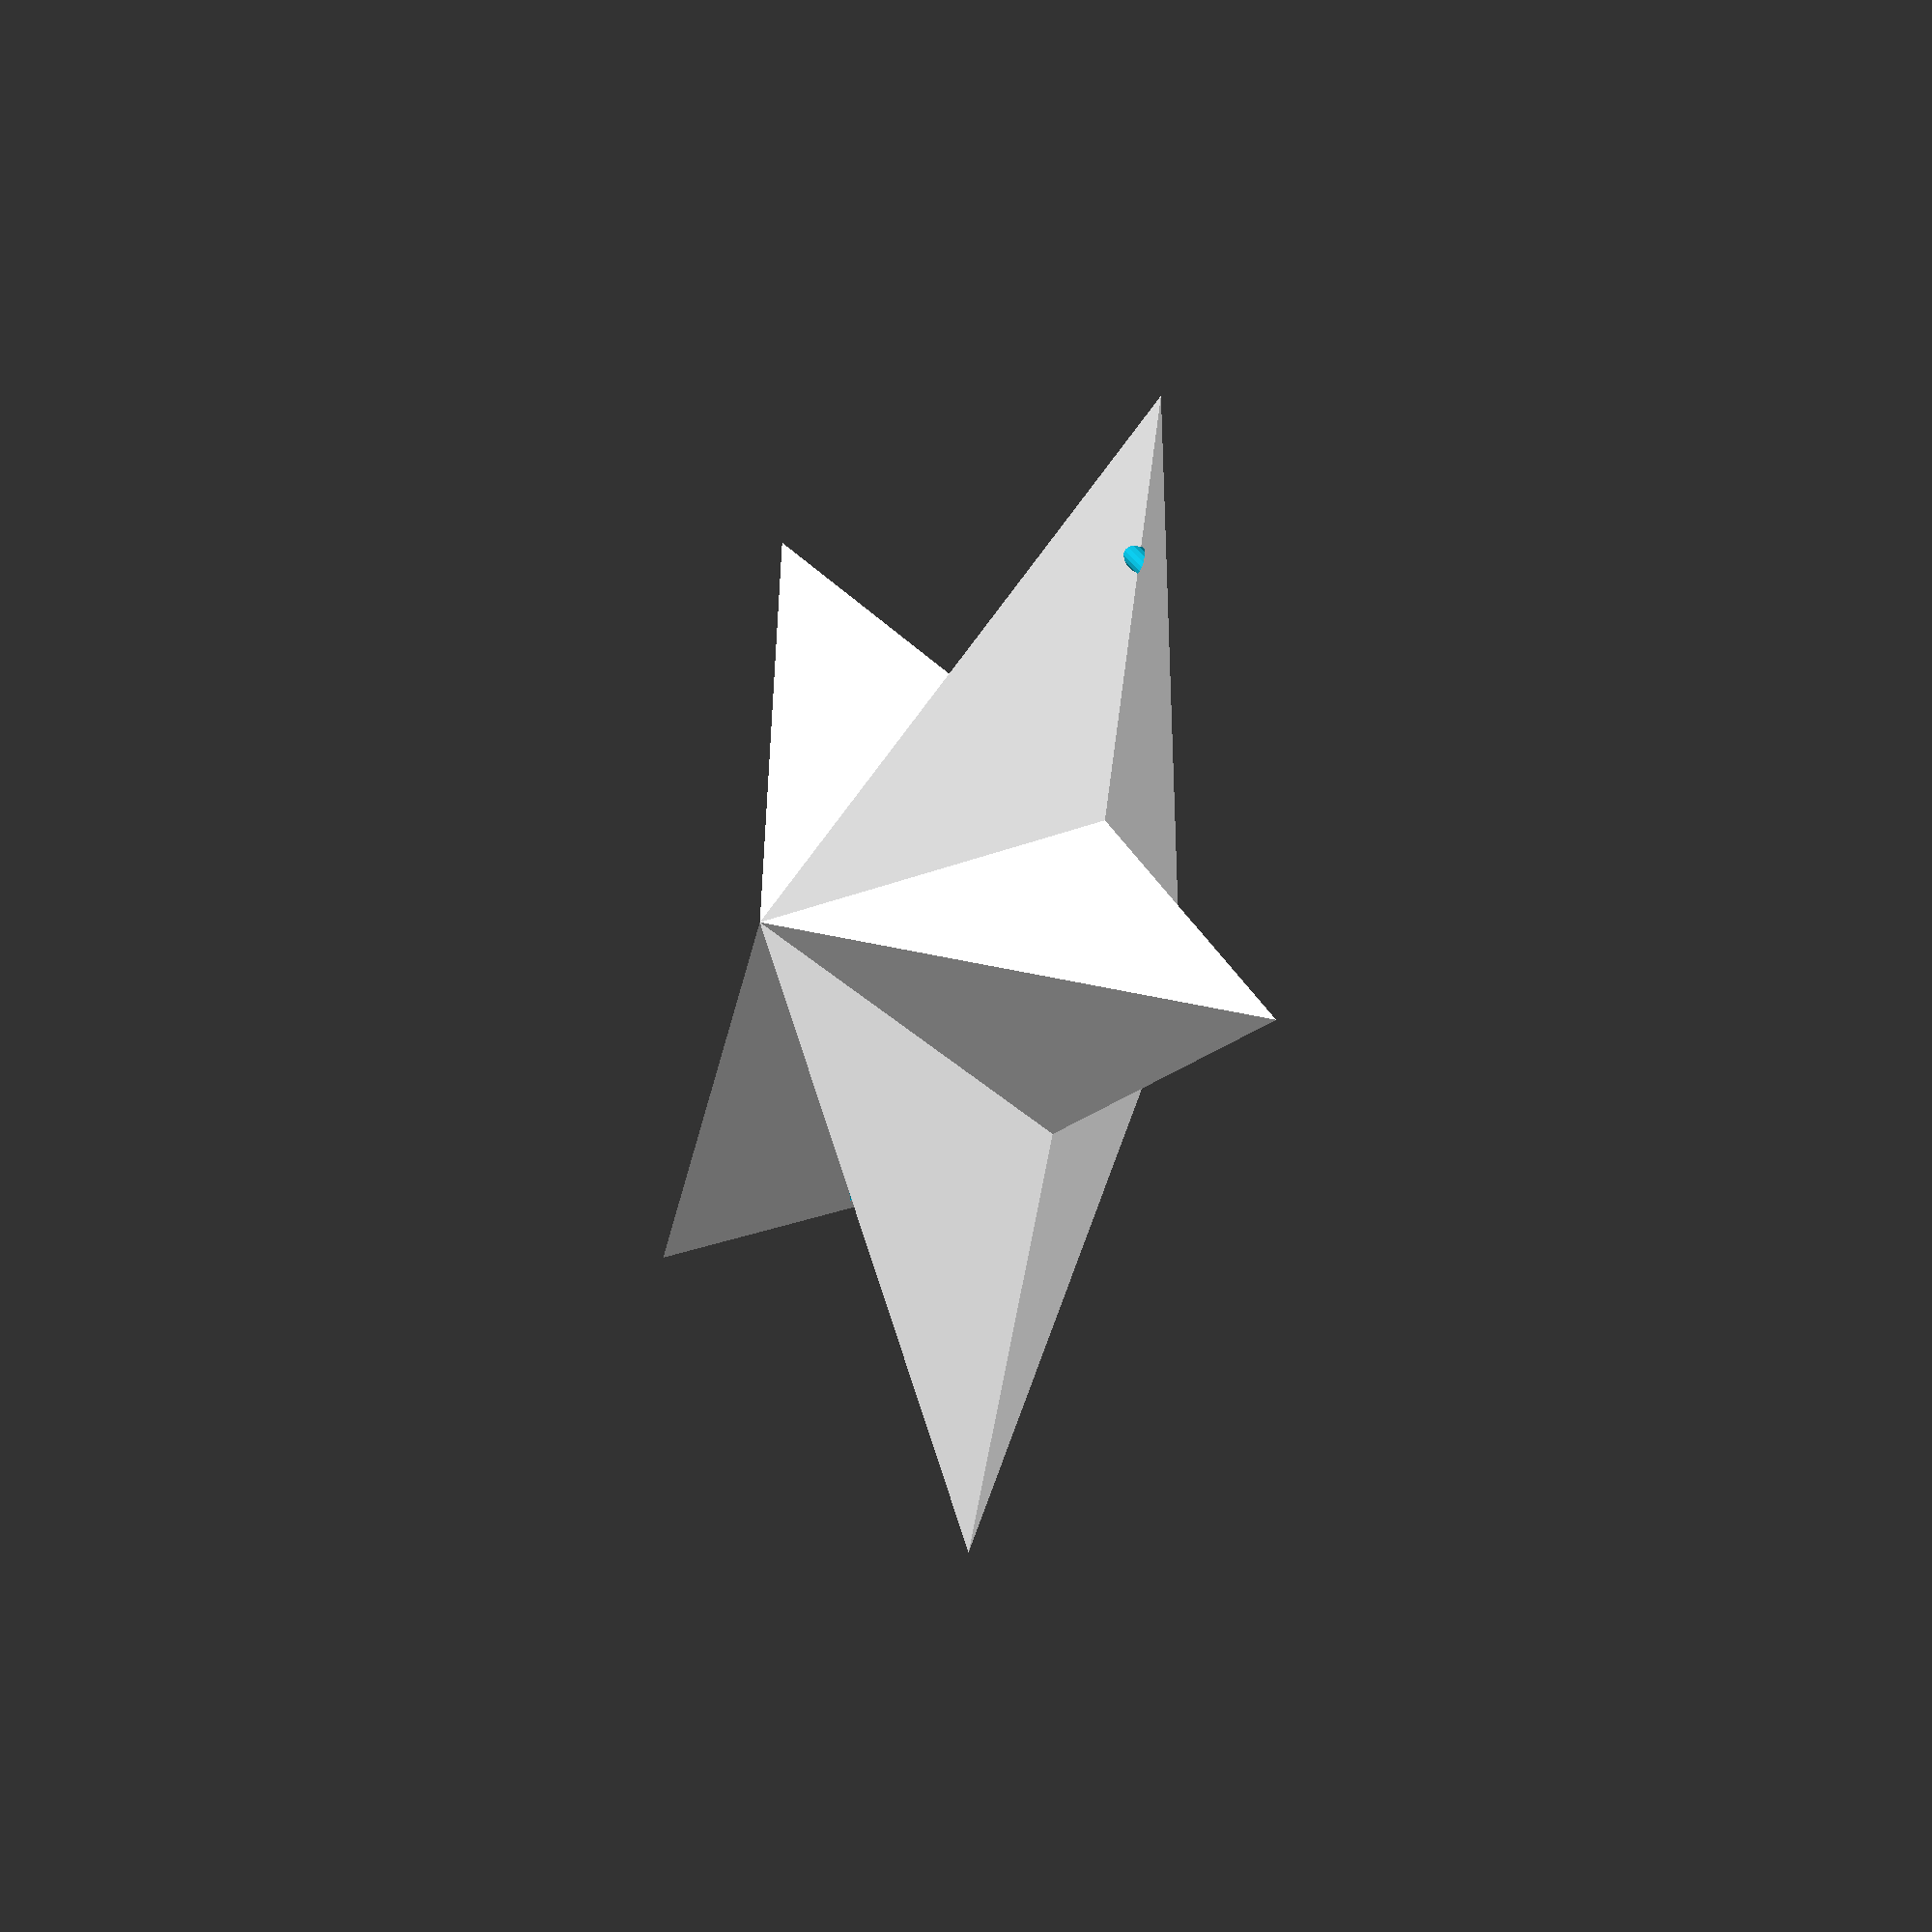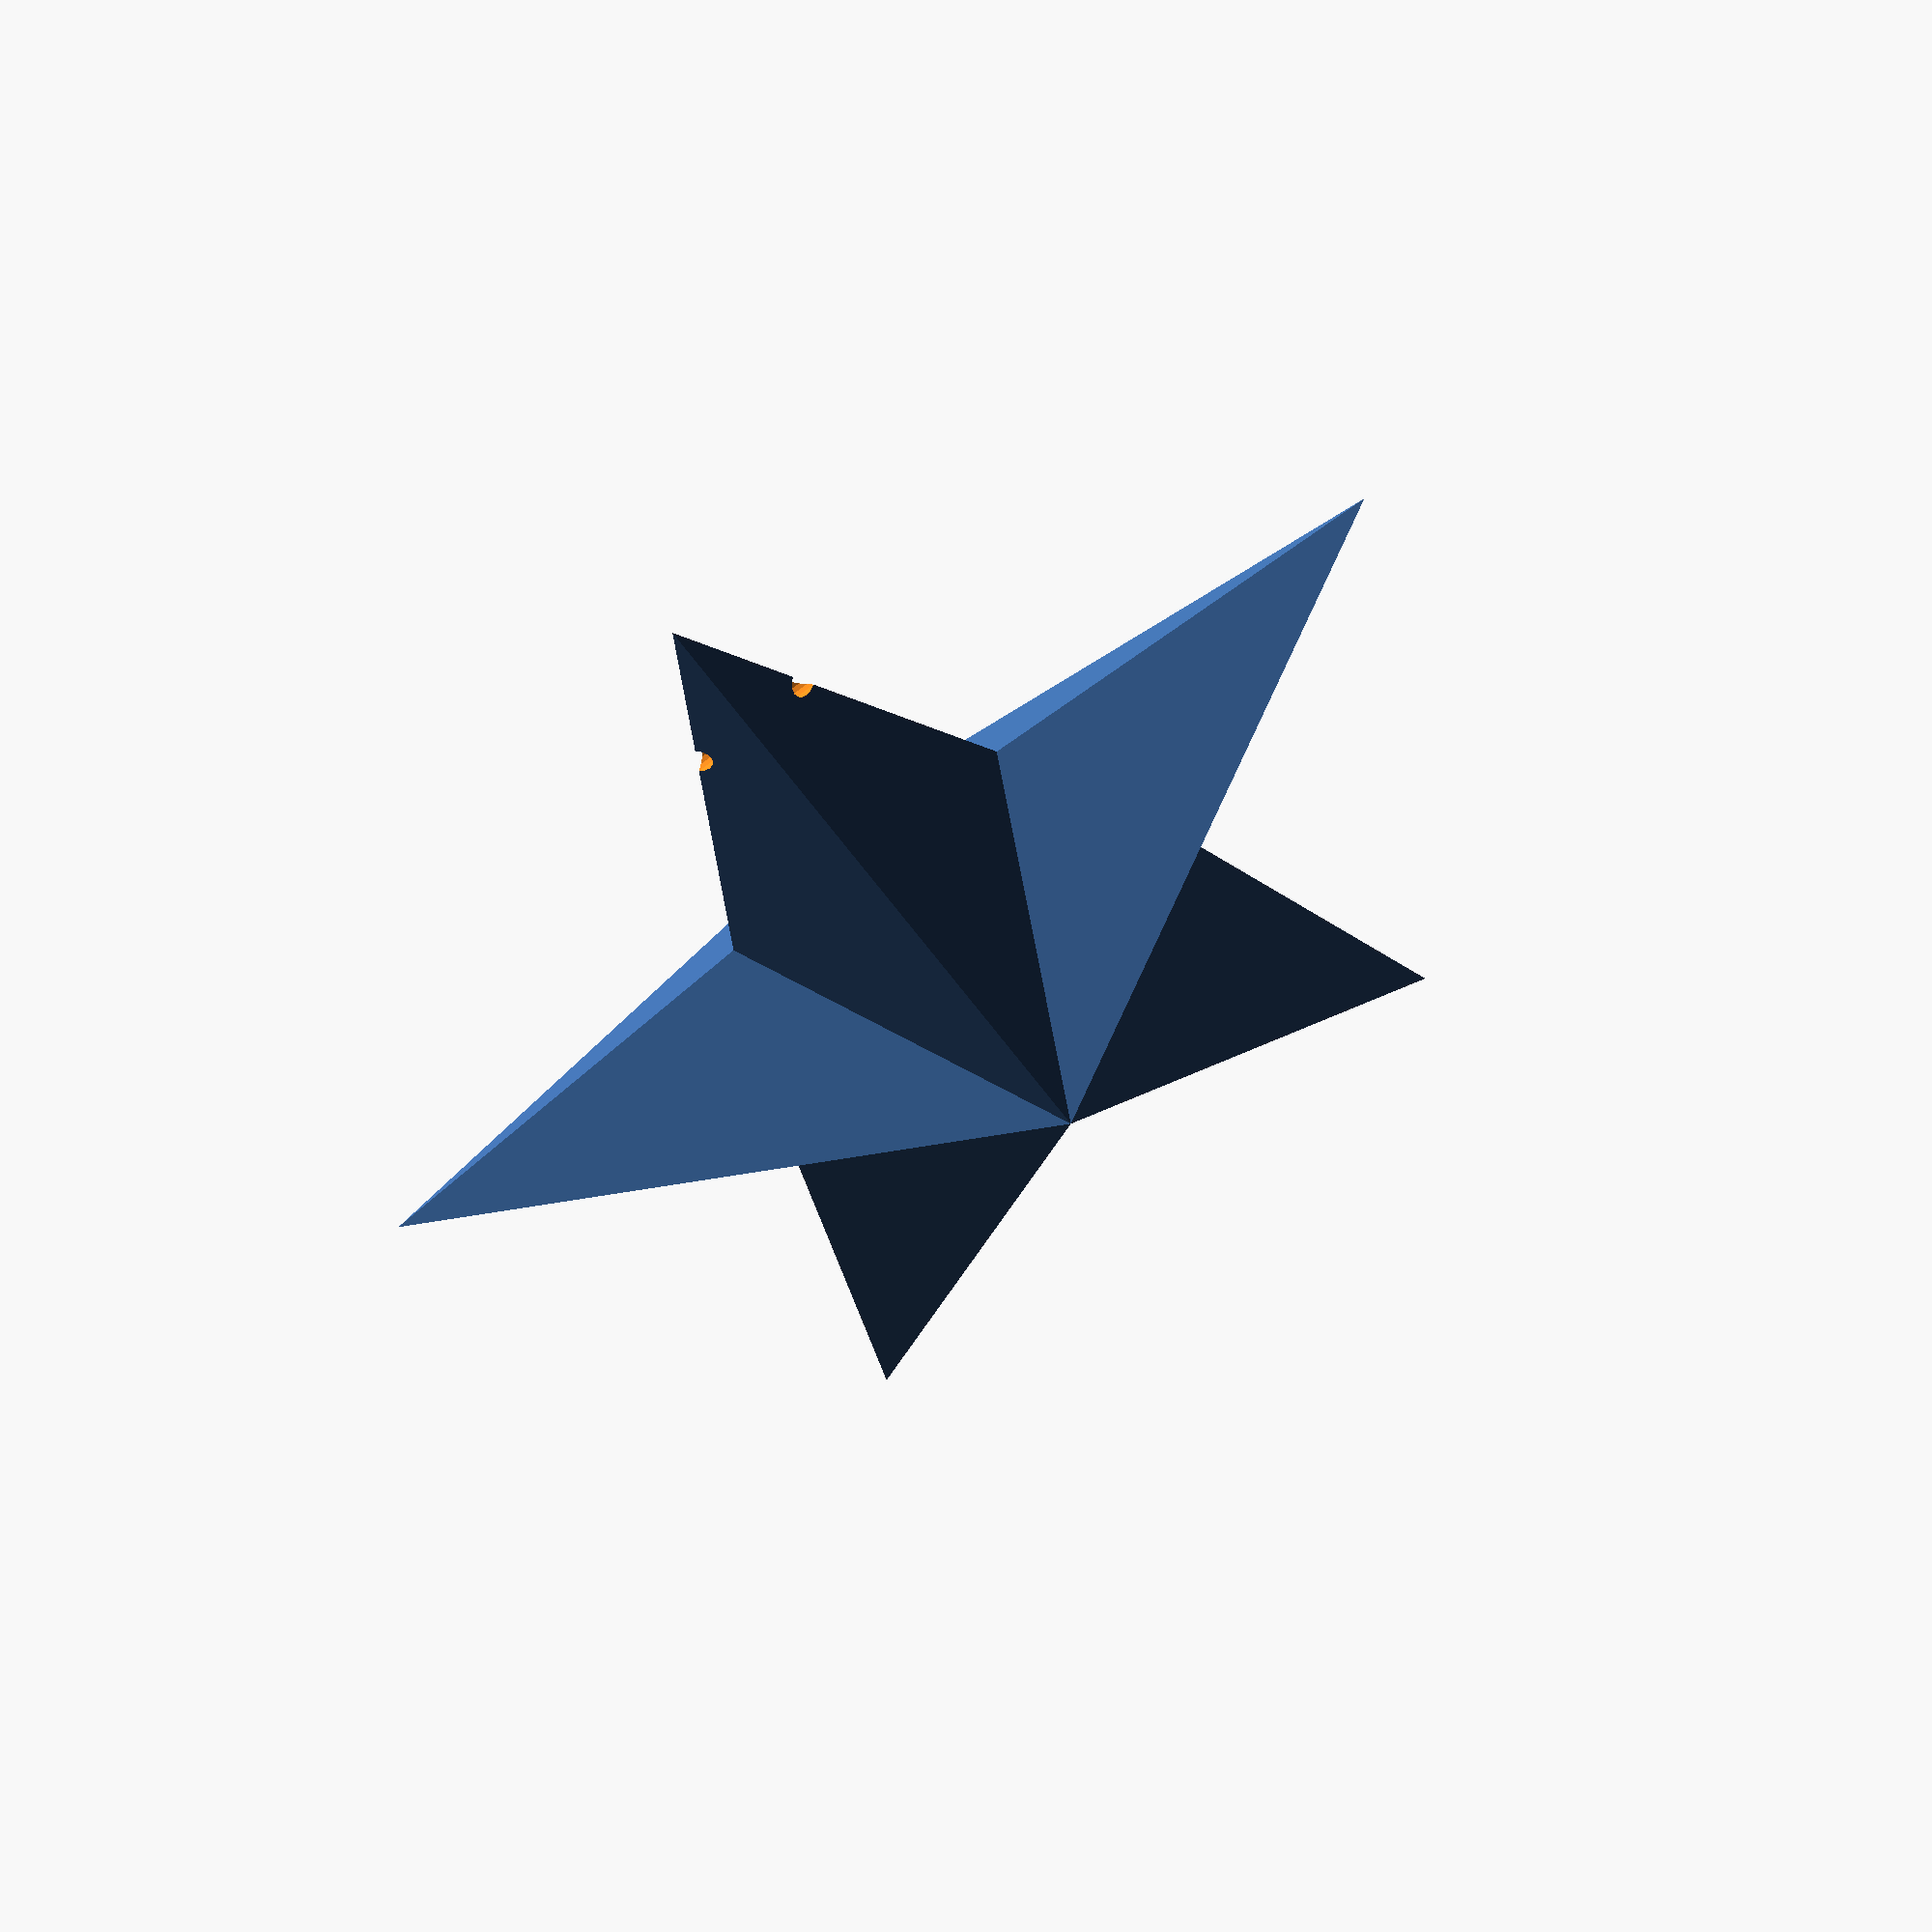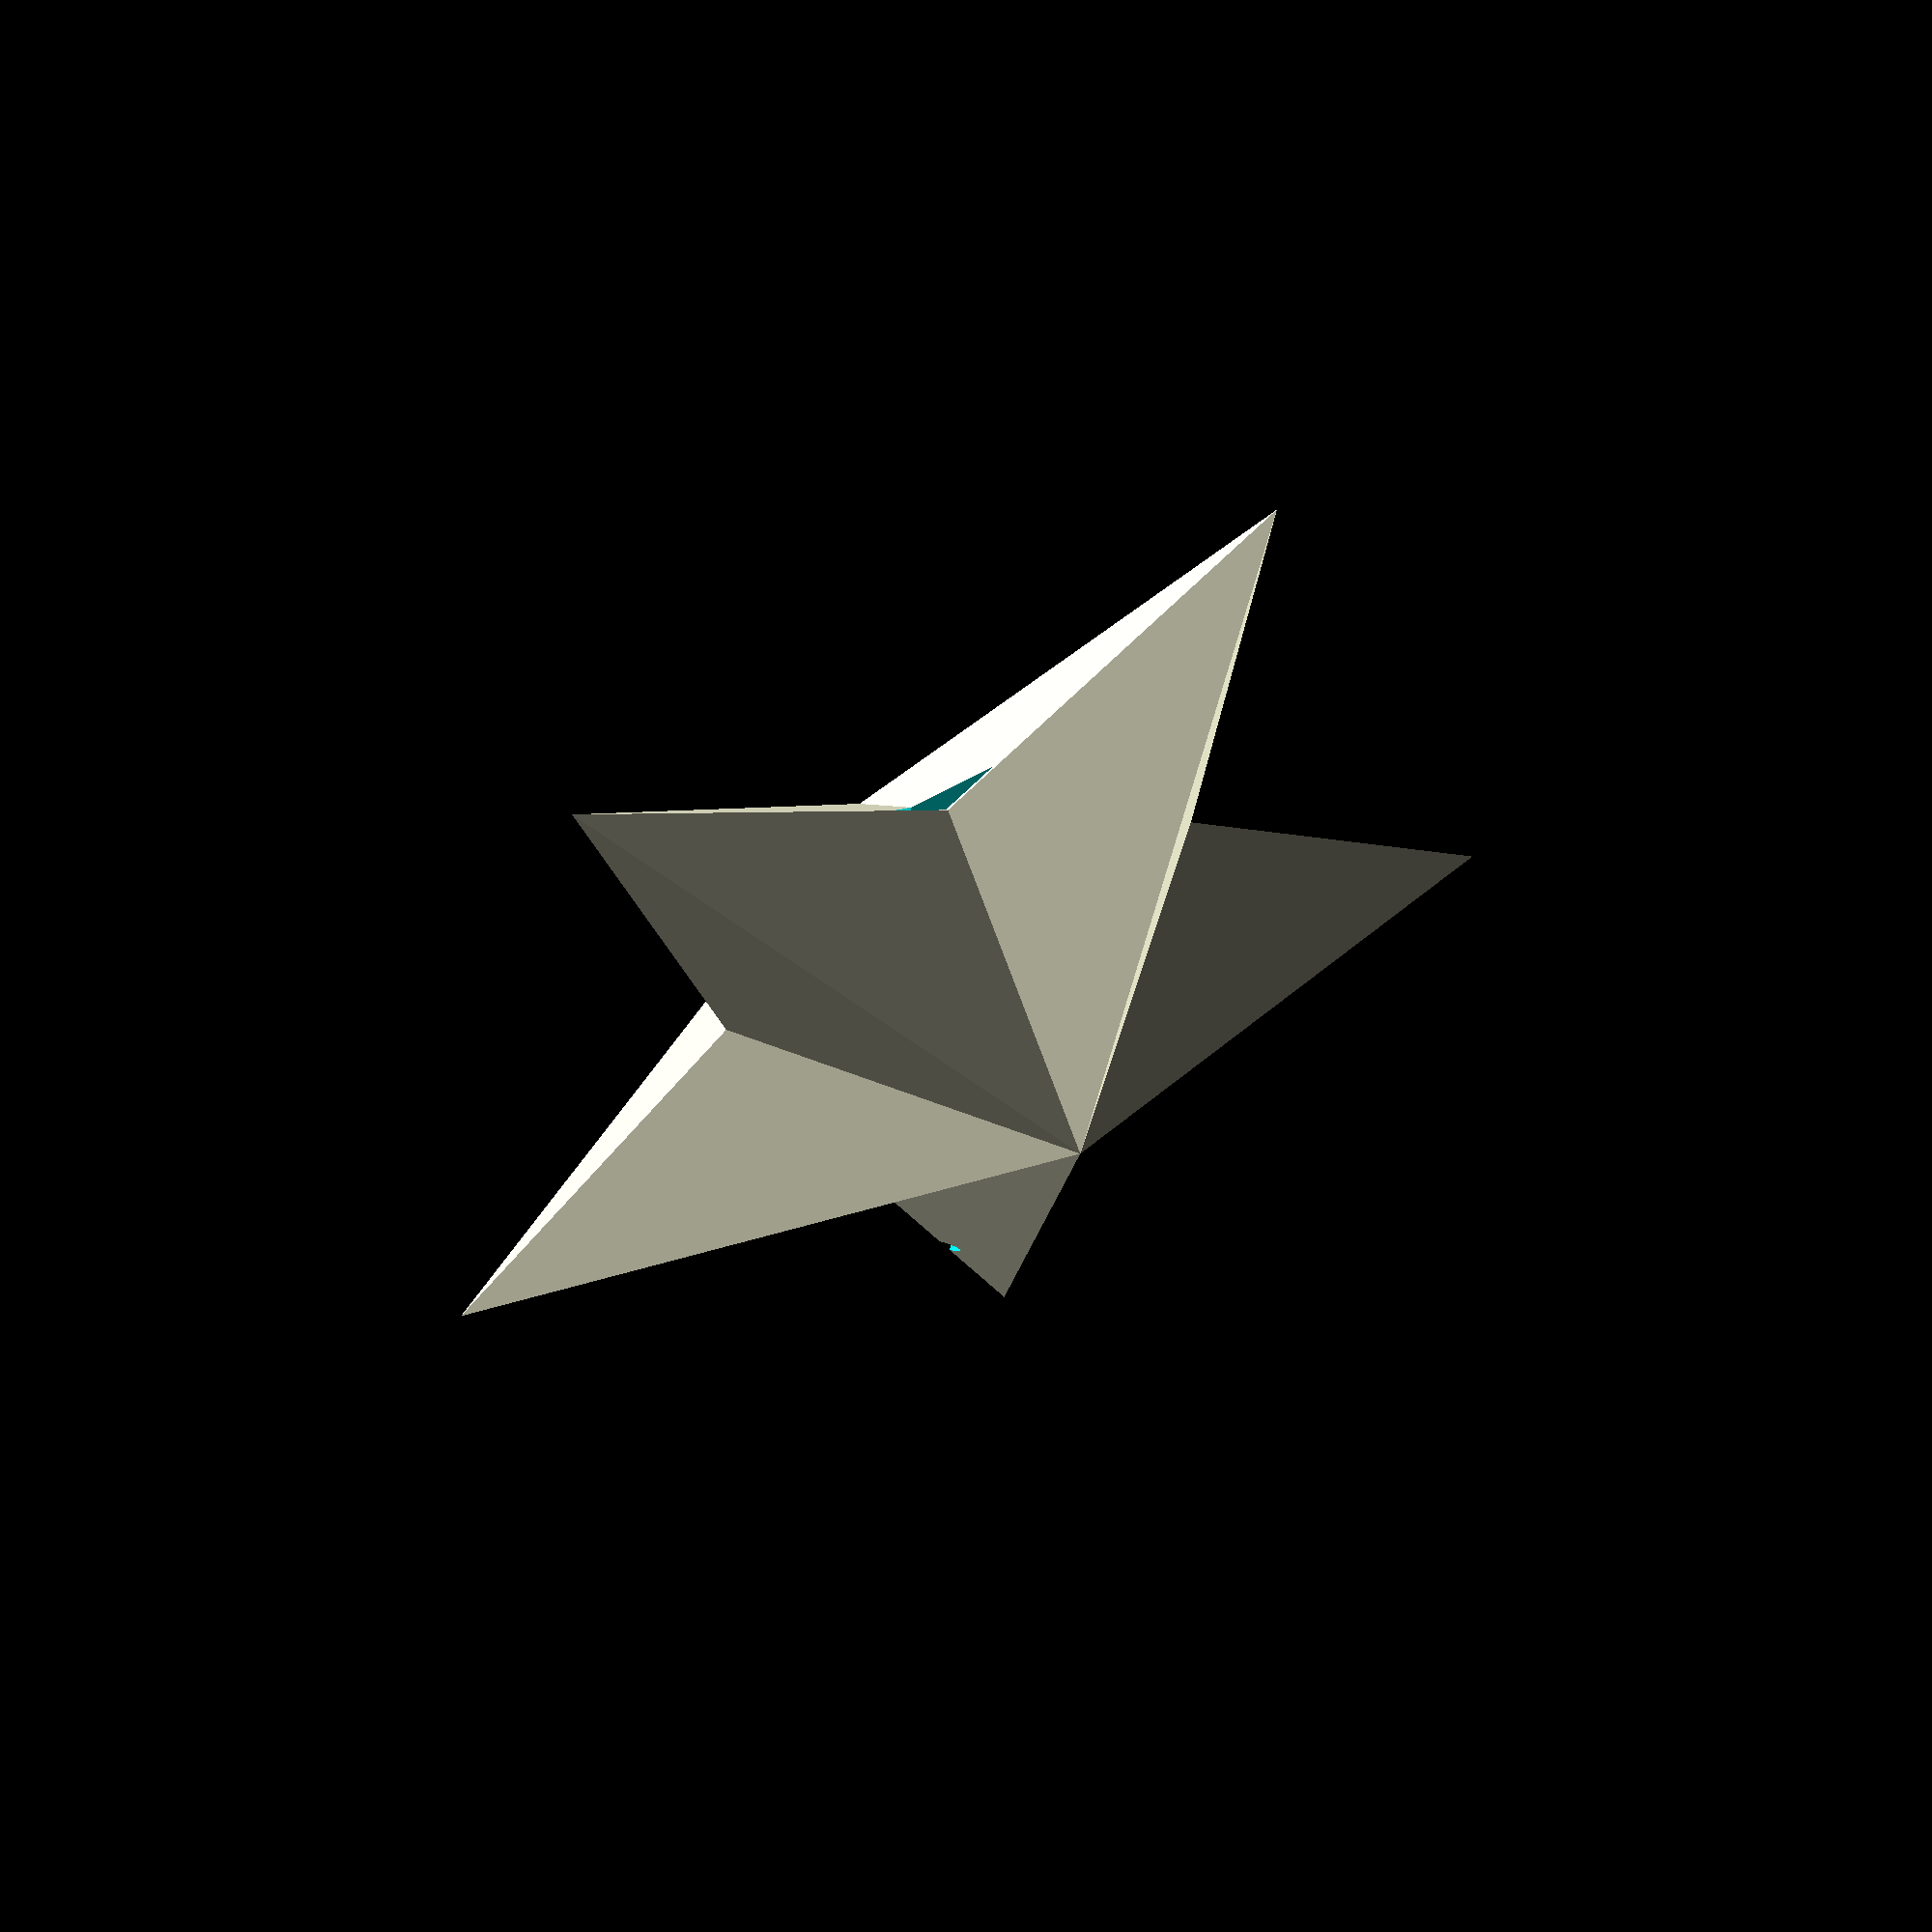
<openscad>
//StarMaker
//by Alex Tanchoco (LionAlex)
//December 9, 2013
//Originally designed for making Christmas tree ornaments but can be adopted for making all kinds of stars


star_points = 5;
star_thickness = 0;
point_length = 50;
point_width = 20;
point_thickness = 5;
point_points = 4;
post_diameter = 10;
post_sides = 3;
each_angle = 180/point_points;
mounting_post = true;
thread_hole = true;


difference() {
	intersection() {
		star();
		if( star_thickness>0 )
		cube( [point_length*3,point_length*3,star_thickness], center=true );
	}
	//mounting post
	if( mounting_post )
		translate( [-point_length*0.25,0,-post_diameter/2+2] )
			rotate( [0,90,0] )
				cylinder( h=point_length,r=post_diameter/2,$fn=post_sides, center = true );

	//thread hole
	if( thread_hole )
		translate( [point_length*0.75,0,0] )
			rotate( [90,0,0] )
				cylinder( h=point_length,r=1,$fn=16, center = true );	
}

module star(star_scale=1) {
	scale( [star_scale,star_scale,star_scale] )
	for( i=[1:1:star_points] ) {
		rotate( [0,0,360/star_points * i] )
			translate( [point_length/2,0,0] )
				rotate( [0,90,0] )
				cylinder( h=point_length, r1=point_width, r2=0, $fn = point_points, center=true );
	}
}
</openscad>
<views>
elev=194.1 azim=53.7 roll=301.5 proj=o view=solid
elev=134.4 azim=62.3 roll=205.7 proj=p view=wireframe
elev=127.5 azim=265.7 roll=206.6 proj=p view=wireframe
</views>
